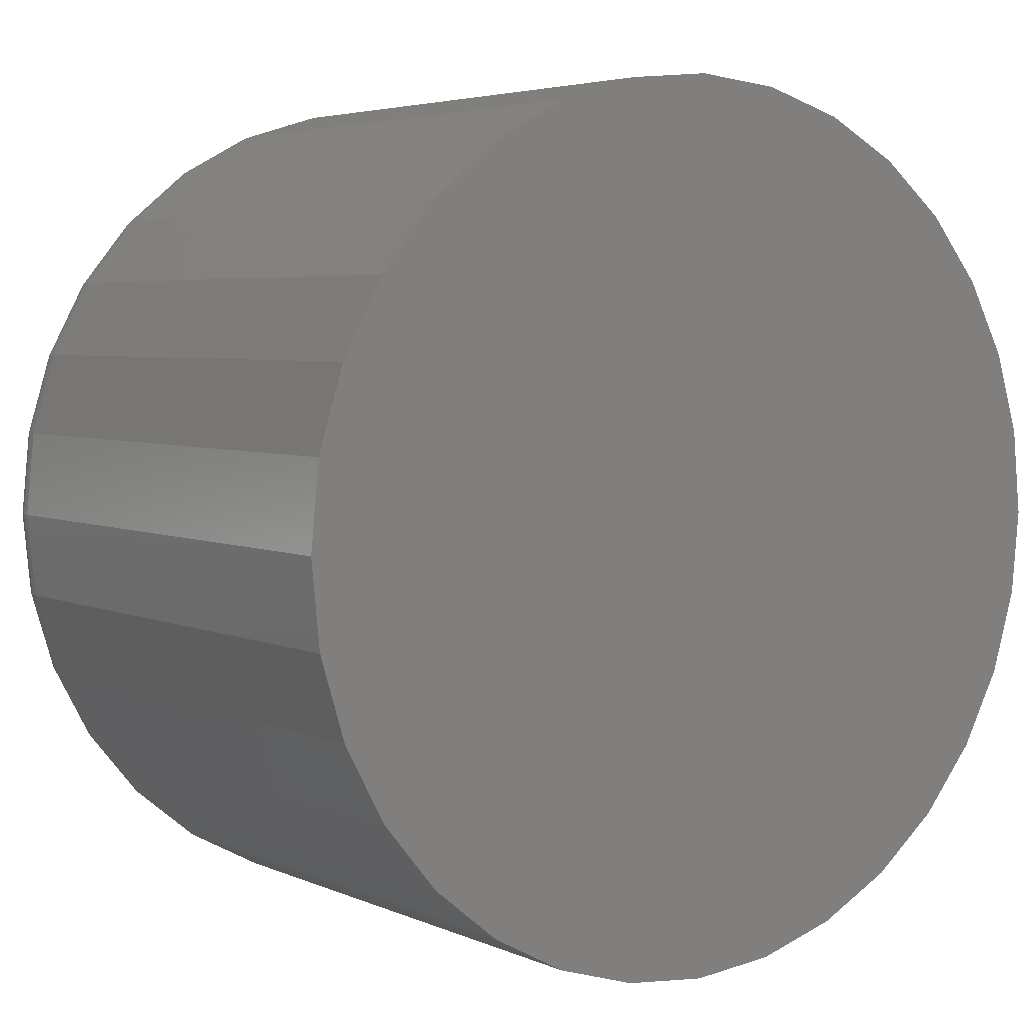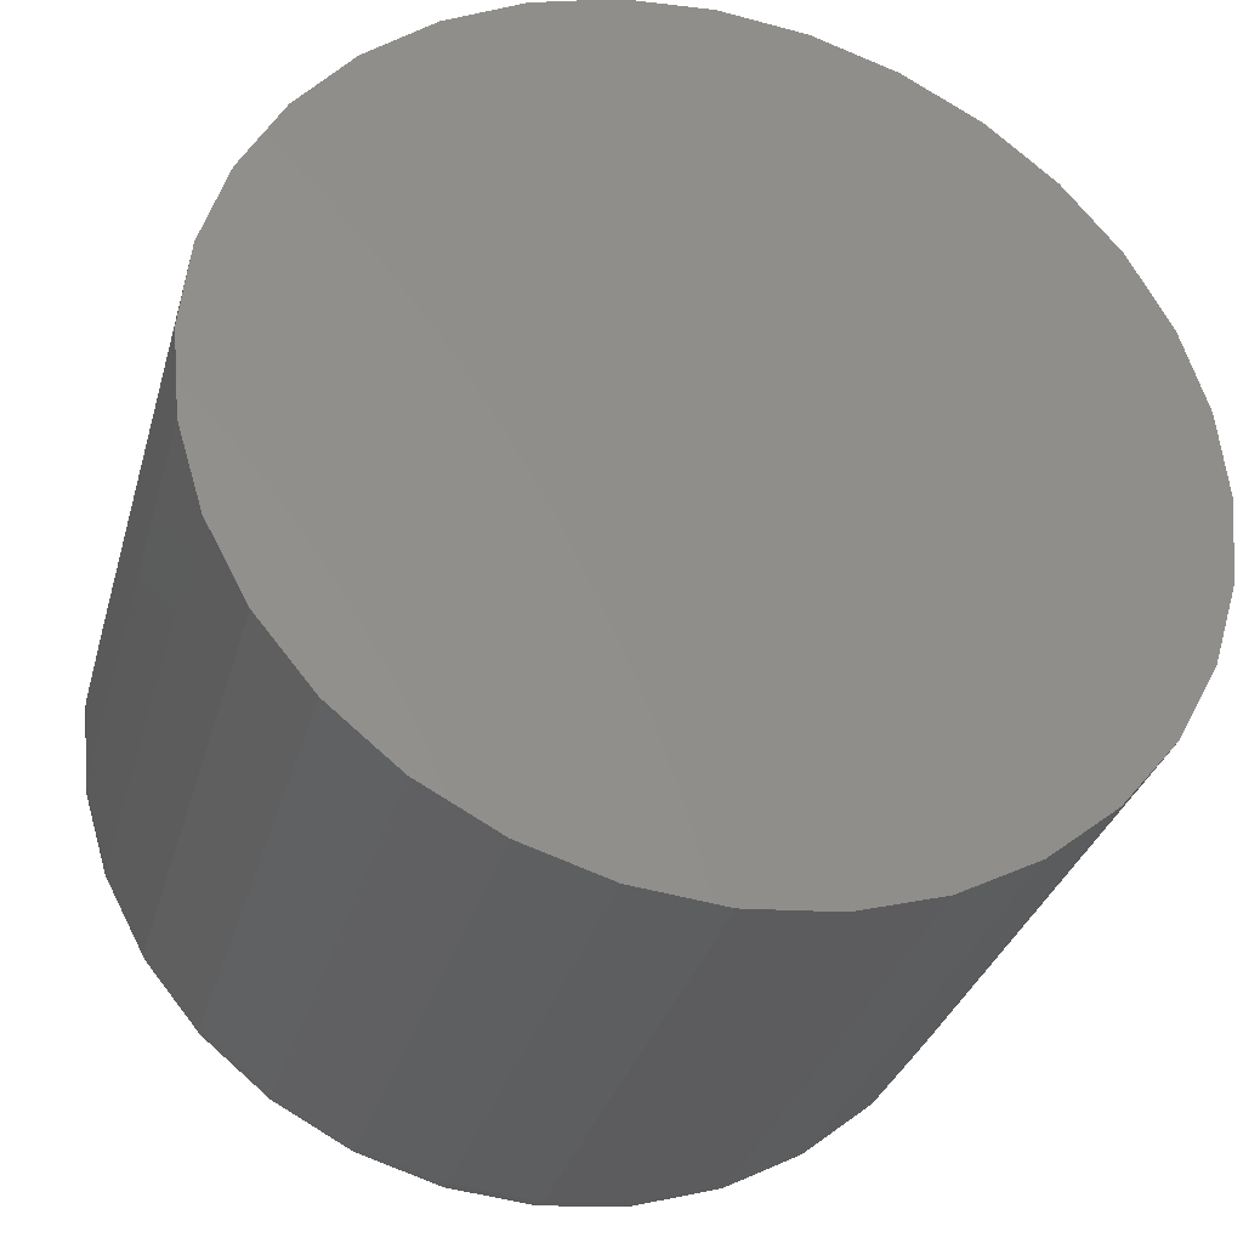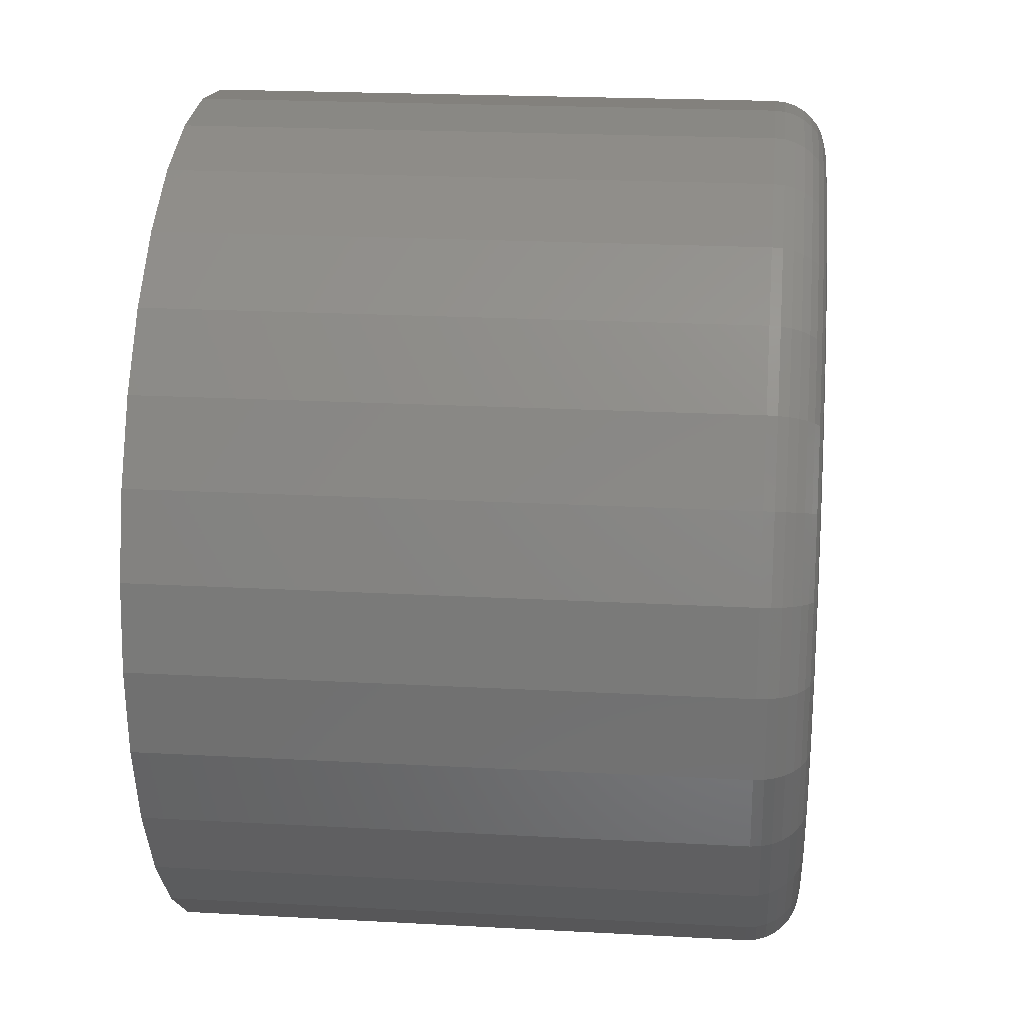
<metadata>
{"format":"stl","ext":"stl","renderer":"f3d","projection":"perspective","resolution":1024,"background":"white","views":[{"elev":4.3,"azim":-35.5,"up":"+Y"},{"elev":-32.5,"azim":-15.1,"up":"+Y"},{"elev":21.3,"azim":95.6,"up":"+Y"}]}
</metadata>
<code>
# stl→obj: 320 verts, 636 faces
v 0.007895 0.4664 0
v 0.09735 0.4576 0
v -0.08156 0.4576 0
v 0.007895 -0.4507 0
v -0.08156 -0.4418 0
v 0.09735 -0.4418 0
v -0.1676 -0.4158 0
v 0.1834 -0.4158 0
v -0.2469 -0.3734 0
v 0.2627 -0.3734 0
v -0.3164 -0.3164 0
v 0.3321 -0.3164 0
v -0.3734 -0.2469 0
v 0.3892 -0.2469 0
v -0.4158 -0.1676 0
v 0.4315 -0.1676 0
v -0.4418 -0.08156 0
v 0.4576 -0.08156 0
v -0.4507 0.007895 0
v 0.4664 0.007895 0
v -0.4418 0.09735 0
v 0.4576 0.09735 0
v -0.4158 0.1834 0
v 0.4315 0.1834 0
v -0.3734 0.2627 0
v 0.3892 0.2627 0
v -0.3164 0.3321 0
v 0.3321 0.3321 0
v -0.2469 0.3892 0
v 0.2627 0.3892 0
v -0.1676 0.4315 0
v 0.1834 0.4315 0
v 0.5289 0.007895 0.0625
v 0.5289 0.007895 0.75
v 0.5189 -0.09376 0.0625
v 0.5189 -0.09376 0.75
v 0.4893 -0.1915 0.0625
v 0.4893 -0.1915 0.75
v 0.4411 -0.2816 0.0625
v 0.4411 -0.2816 0.75
v 0.3763 -0.3605 0.0625
v 0.3763 -0.3605 0.75
v 0.2974 -0.4253 0.0625
v 0.2974 -0.4253 0.75
v 0.2073 -0.4735 0.0625
v 0.2073 -0.4735 0.75
v 0.1095 -0.5031 0.0625
v 0.1095 -0.5031 0.75
v 0.007895 -0.5132 0.0625
v 0.007895 -0.5132 0.75
v -0.09376 -0.5031 0.0625
v -0.09376 -0.5031 0.75
v -0.1915 -0.4735 0.0625
v -0.1915 -0.4735 0.75
v -0.2816 -0.4253 0.0625
v -0.2816 -0.4253 0.75
v -0.3605 -0.3605 0.0625
v -0.3605 -0.3605 0.75
v -0.4253 -0.2816 0.0625
v -0.4253 -0.2816 0.75
v -0.4735 -0.1915 0.0625
v -0.4735 -0.1915 0.75
v -0.5031 -0.09376 0.0625
v -0.5031 -0.09376 0.75
v -0.5132 0.007895 0.0625
v -0.5132 0.007895 0.75
v -0.5031 0.1095 0.0625
v -0.5031 0.1095 0.75
v -0.4735 0.2073 0.0625
v -0.4735 0.2073 0.75
v -0.4253 0.2974 0.0625
v -0.4253 0.2974 0.75
v -0.3605 0.3763 0.0625
v -0.3605 0.3763 0.75
v -0.2816 0.4411 0.0625
v -0.2816 0.4411 0.75
v -0.1915 0.4893 0.0625
v -0.1915 0.4893 0.75
v -0.09376 0.5189 0.0625
v -0.09376 0.5189 0.75
v 0.007895 0.5289 0.0625
v 0.007895 0.5289 0.75
v 0.1095 0.5189 0.0625
v 0.1095 0.5189 0.75
v 0.2073 0.4893 0.0625
v 0.2073 0.4893 0.75
v 0.2974 0.4411 0.0625
v 0.2974 0.4411 0.75
v 0.3763 0.3763 0.0625
v 0.3763 0.3763 0.75
v 0.4411 0.2974 0.0625
v 0.4411 0.2974 0.75
v 0.4893 0.2073 0.0625
v 0.4893 0.2073 0.75
v 0.5189 0.1095 0.0625
v 0.5189 0.1095 0.75
v -0.512 0.007895 0.05031
v -0.502 0.1093 0.05031
v -0.5084 0.007895 0.03858
v -0.4985 0.1086 0.03858
v -0.5026 0.007895 0.02778
v -0.4928 0.1075 0.02778
v -0.4949 0.007895 0.01831
v -0.4852 0.106 0.01831
v -0.4854 0.007895 0.01053
v -0.4759 0.1041 0.01053
v -0.4746 0.007895 0.004758
v -0.4653 0.102 0.004758
v -0.4629 0.007895 0.001201
v -0.4538 0.09973 0.001201
v 0.5178 0.1093 0.05031
v 0.5277 0.007895 0.05031
v 0.5143 0.1086 0.03858
v 0.5242 0.007895 0.03858
v 0.5086 0.1075 0.02778
v 0.5184 0.007895 0.02778
v 0.501 0.106 0.01831
v 0.5106 0.007895 0.01831
v 0.4917 0.1041 0.01053
v 0.5012 0.007895 0.01053
v 0.4811 0.102 0.004758
v 0.4904 0.007895 0.004758
v 0.4696 0.09973 0.001201
v 0.4786 0.007895 0.001201
v 0.4882 0.2068 0.05031
v 0.4849 0.2055 0.03858
v 0.4796 0.2033 0.02778
v 0.4724 0.2003 0.01831
v 0.4636 0.1967 0.01053
v 0.4536 0.1925 0.004758
v 0.4428 0.188 0.001201
v 0.4401 0.2967 0.05031
v 0.4372 0.2947 0.03858
v 0.4324 0.2915 0.02778
v 0.4259 0.2872 0.01831
v 0.418 0.2819 0.01053
v 0.4091 0.2759 0.004758
v 0.3993 0.2694 0.001201
v 0.3755 0.3755 0.05031
v 0.373 0.373 0.03858
v 0.3689 0.3689 0.02778
v 0.3634 0.3634 0.01831
v 0.3567 0.3567 0.01053
v 0.3491 0.3491 0.004758
v 0.3408 0.3408 0.001201
v 0.2967 0.4401 0.05031
v 0.2947 0.4372 0.03858
v 0.2915 0.4324 0.02778
v 0.2872 0.4259 0.01831
v 0.2819 0.418 0.01053
v 0.2759 0.4091 0.004758
v 0.2694 0.3993 0.001201
v 0.2068 0.4882 0.05031
v 0.2055 0.4849 0.03858
v 0.2033 0.4796 0.02778
v 0.2003 0.4724 0.01831
v 0.1967 0.4636 0.01053
v 0.1925 0.4536 0.004758
v 0.188 0.4428 0.001201
v 0.1093 0.5178 0.05031
v 0.1086 0.5143 0.03858
v 0.1075 0.5086 0.02778
v 0.106 0.501 0.01831
v 0.1041 0.4917 0.01053
v 0.102 0.4811 0.004758
v 0.09973 0.4696 0.001201
v 0.007895 0.5277 0.05031
v 0.007895 0.5242 0.03858
v 0.007895 0.5184 0.02778
v 0.007895 0.5106 0.01831
v 0.007895 0.5012 0.01053
v 0.007895 0.4904 0.004758
v 0.007895 0.4786 0.001201
v -0.09352 0.5178 0.05031
v -0.09283 0.5143 0.03858
v -0.0917 0.5086 0.02778
v -0.09019 0.501 0.01831
v -0.08834 0.4917 0.01053
v -0.08623 0.4811 0.004758
v -0.08394 0.4696 0.001201
v -0.191 0.4882 0.05031
v -0.1897 0.4849 0.03858
v -0.1875 0.4796 0.02778
v -0.1845 0.4724 0.01831
v -0.1809 0.4636 0.01053
v -0.1767 0.4536 0.004758
v -0.1723 0.4428 0.001201
v -0.2809 0.4401 0.05031
v -0.2789 0.4372 0.03858
v -0.2757 0.4324 0.02778
v -0.2714 0.4259 0.01831
v -0.2662 0.418 0.01053
v -0.2602 0.4091 0.004758
v -0.2536 0.3993 0.001201
v -0.3597 0.3755 0.05031
v -0.3572 0.373 0.03858
v -0.3531 0.3689 0.02778
v -0.3476 0.3634 0.01831
v -0.3409 0.3567 0.01053
v -0.3333 0.3491 0.004758
v -0.325 0.3408 0.001201
v -0.4243 0.2967 0.05031
v -0.4214 0.2947 0.03858
v -0.4166 0.2915 0.02778
v -0.4101 0.2872 0.01831
v -0.4022 0.2819 0.01053
v -0.3933 0.2759 0.004758
v -0.3835 0.2694 0.001201
v -0.4724 0.2068 0.05031
v -0.4691 0.2055 0.03858
v -0.4638 0.2033 0.02778
v -0.4566 0.2003 0.01831
v -0.4478 0.1967 0.01053
v -0.4378 0.1925 0.004758
v -0.427 0.188 0.001201
v 0.5178 -0.09352 0.05031
v 0.5143 -0.09283 0.03858
v 0.5086 -0.0917 0.02778
v 0.501 -0.09019 0.01831
v 0.4917 -0.08834 0.01053
v 0.4811 -0.08623 0.004758
v 0.4696 -0.08394 0.001201
v -0.502 -0.09352 0.05031
v -0.4985 -0.09283 0.03858
v -0.4928 -0.0917 0.02778
v -0.4852 -0.09019 0.01831
v -0.4759 -0.08834 0.01053
v -0.4653 -0.08623 0.004758
v -0.4538 -0.08394 0.001201
v -0.4724 -0.191 0.05031
v -0.4691 -0.1897 0.03858
v -0.4638 -0.1875 0.02778
v -0.4566 -0.1845 0.01831
v -0.4478 -0.1809 0.01053
v -0.4378 -0.1767 0.004758
v -0.427 -0.1723 0.001201
v -0.4243 -0.2809 0.05031
v -0.4214 -0.2789 0.03858
v -0.4166 -0.2757 0.02778
v -0.4101 -0.2714 0.01831
v -0.4022 -0.2662 0.01053
v -0.3933 -0.2602 0.004758
v -0.3835 -0.2536 0.001201
v -0.3597 -0.3597 0.05031
v -0.3572 -0.3572 0.03858
v -0.3531 -0.3531 0.02778
v -0.3476 -0.3476 0.01831
v -0.3409 -0.3409 0.01053
v -0.3333 -0.3333 0.004758
v -0.325 -0.325 0.001201
v -0.2809 -0.4243 0.05031
v -0.2789 -0.4214 0.03858
v -0.2757 -0.4166 0.02778
v -0.2714 -0.4101 0.01831
v -0.2662 -0.4022 0.01053
v -0.2602 -0.3933 0.004758
v -0.2536 -0.3835 0.001201
v -0.191 -0.4724 0.05031
v -0.1897 -0.4691 0.03858
v -0.1875 -0.4638 0.02778
v -0.1845 -0.4566 0.01831
v -0.1809 -0.4478 0.01053
v -0.1767 -0.4378 0.004758
v -0.1723 -0.427 0.001201
v -0.09352 -0.502 0.05031
v -0.09283 -0.4985 0.03858
v -0.0917 -0.4928 0.02778
v -0.09019 -0.4852 0.01831
v -0.08834 -0.4759 0.01053
v -0.08623 -0.4653 0.004758
v -0.08394 -0.4538 0.001201
v 0.007895 -0.512 0.05031
v 0.007895 -0.5084 0.03858
v 0.007895 -0.5026 0.02778
v 0.007895 -0.4949 0.01831
v 0.007895 -0.4854 0.01053
v 0.007895 -0.4746 0.004758
v 0.007895 -0.4629 0.001201
v 0.1093 -0.502 0.05031
v 0.1086 -0.4985 0.03858
v 0.1075 -0.4928 0.02778
v 0.106 -0.4852 0.01831
v 0.1041 -0.4759 0.01053
v 0.102 -0.4653 0.004758
v 0.09973 -0.4538 0.001201
v 0.2068 -0.4724 0.05031
v 0.2055 -0.4691 0.03858
v 0.2033 -0.4638 0.02778
v 0.2003 -0.4566 0.01831
v 0.1967 -0.4478 0.01053
v 0.1925 -0.4378 0.004758
v 0.188 -0.427 0.001201
v 0.2967 -0.4243 0.05031
v 0.2947 -0.4214 0.03858
v 0.2915 -0.4166 0.02778
v 0.2872 -0.4101 0.01831
v 0.2819 -0.4022 0.01053
v 0.2759 -0.3933 0.004758
v 0.2694 -0.3835 0.001201
v 0.3755 -0.3597 0.05031
v 0.373 -0.3572 0.03858
v 0.3689 -0.3531 0.02778
v 0.3634 -0.3476 0.01831
v 0.3567 -0.3409 0.01053
v 0.3491 -0.3333 0.004758
v 0.3408 -0.325 0.001201
v 0.4401 -0.2809 0.05031
v 0.4372 -0.2789 0.03858
v 0.4324 -0.2757 0.02778
v 0.4259 -0.2714 0.01831
v 0.418 -0.2662 0.01053
v 0.4091 -0.2602 0.004758
v 0.3993 -0.2536 0.001201
v 0.4882 -0.191 0.05031
v 0.4849 -0.1897 0.03858
v 0.4796 -0.1875 0.02778
v 0.4724 -0.1845 0.01831
v 0.4636 -0.1809 0.01053
v 0.4536 -0.1767 0.004758
v 0.4428 -0.1723 0.001201
f 1 2 3
f 4 5 6
f 6 5 7
f 6 7 8
f 8 7 9
f 8 9 10
f 10 9 11
f 10 11 12
f 12 11 13
f 12 13 14
f 14 13 15
f 14 15 16
f 16 15 17
f 16 17 18
f 18 17 19
f 18 19 20
f 20 19 21
f 20 21 22
f 22 21 23
f 22 23 24
f 24 23 25
f 24 25 26
f 26 25 27
f 26 27 28
f 28 27 29
f 28 29 30
f 30 29 31
f 30 31 32
f 32 31 3
f 32 3 2
f 33 34 35
f 35 34 36
f 35 36 37
f 37 36 38
f 37 38 39
f 39 38 40
f 39 40 41
f 41 40 42
f 41 42 43
f 43 42 44
f 43 44 45
f 45 44 46
f 45 46 47
f 47 46 48
f 47 48 49
f 49 48 50
f 49 50 51
f 51 50 52
f 51 52 53
f 53 52 54
f 53 54 55
f 55 54 56
f 55 56 57
f 57 56 58
f 57 58 59
f 59 58 60
f 59 60 61
f 61 60 62
f 61 62 63
f 63 62 64
f 63 64 65
f 65 64 66
f 65 66 67
f 67 66 68
f 67 68 69
f 69 68 70
f 69 70 71
f 71 70 72
f 71 72 73
f 73 72 74
f 73 74 75
f 75 74 76
f 75 76 77
f 77 76 78
f 77 78 79
f 79 78 80
f 79 80 81
f 81 80 82
f 81 82 83
f 83 82 84
f 83 84 85
f 85 84 86
f 85 86 87
f 87 86 88
f 87 88 89
f 89 88 90
f 89 90 91
f 91 90 92
f 91 92 93
f 93 92 94
f 93 94 95
f 95 94 96
f 95 96 33
f 33 96 34
f 65 67 97
f 97 67 98
f 97 98 99
f 99 98 100
f 99 100 101
f 101 100 102
f 101 102 103
f 103 102 104
f 103 104 105
f 105 104 106
f 105 106 107
f 107 106 108
f 107 108 109
f 109 108 110
f 109 110 19
f 19 110 21
f 95 33 111
f 111 33 112
f 111 112 113
f 113 112 114
f 113 114 115
f 115 114 116
f 115 116 117
f 117 116 118
f 117 118 119
f 119 118 120
f 119 120 121
f 121 120 122
f 121 122 123
f 123 122 124
f 123 124 22
f 22 124 20
f 93 95 125
f 125 95 111
f 125 111 126
f 126 111 113
f 126 113 127
f 127 113 115
f 127 115 128
f 128 115 117
f 128 117 129
f 129 117 119
f 129 119 130
f 130 119 121
f 130 121 131
f 131 121 123
f 131 123 24
f 24 123 22
f 91 93 132
f 132 93 125
f 132 125 133
f 133 125 126
f 133 126 134
f 134 126 127
f 134 127 135
f 135 127 128
f 135 128 136
f 136 128 129
f 136 129 137
f 137 129 130
f 137 130 138
f 138 130 131
f 138 131 26
f 26 131 24
f 89 91 139
f 139 91 132
f 139 132 140
f 140 132 133
f 140 133 141
f 141 133 134
f 141 134 142
f 142 134 135
f 142 135 143
f 143 135 136
f 143 136 144
f 144 136 137
f 144 137 145
f 145 137 138
f 145 138 28
f 28 138 26
f 87 89 146
f 146 89 139
f 146 139 147
f 147 139 140
f 147 140 148
f 148 140 141
f 148 141 149
f 149 141 142
f 149 142 150
f 150 142 143
f 150 143 151
f 151 143 144
f 151 144 152
f 152 144 145
f 152 145 30
f 30 145 28
f 85 87 153
f 153 87 146
f 153 146 154
f 154 146 147
f 154 147 155
f 155 147 148
f 155 148 156
f 156 148 149
f 156 149 157
f 157 149 150
f 157 150 158
f 158 150 151
f 158 151 159
f 159 151 152
f 159 152 32
f 32 152 30
f 83 85 160
f 160 85 153
f 160 153 161
f 161 153 154
f 161 154 162
f 162 154 155
f 162 155 163
f 163 155 156
f 163 156 164
f 164 156 157
f 164 157 165
f 165 157 158
f 165 158 166
f 166 158 159
f 166 159 2
f 2 159 32
f 81 83 167
f 167 83 160
f 167 160 168
f 168 160 161
f 168 161 169
f 169 161 162
f 169 162 170
f 170 162 163
f 170 163 171
f 171 163 164
f 171 164 172
f 172 164 165
f 172 165 173
f 173 165 166
f 173 166 1
f 1 166 2
f 79 81 174
f 174 81 167
f 174 167 175
f 175 167 168
f 175 168 176
f 176 168 169
f 176 169 177
f 177 169 170
f 177 170 178
f 178 170 171
f 178 171 179
f 179 171 172
f 179 172 180
f 180 172 173
f 180 173 3
f 3 173 1
f 77 79 181
f 181 79 174
f 181 174 182
f 182 174 175
f 182 175 183
f 183 175 176
f 183 176 184
f 184 176 177
f 184 177 185
f 185 177 178
f 185 178 186
f 186 178 179
f 186 179 187
f 187 179 180
f 187 180 31
f 31 180 3
f 75 77 188
f 188 77 181
f 188 181 189
f 189 181 182
f 189 182 190
f 190 182 183
f 190 183 191
f 191 183 184
f 191 184 192
f 192 184 185
f 192 185 193
f 193 185 186
f 193 186 194
f 194 186 187
f 194 187 29
f 29 187 31
f 73 75 195
f 195 75 188
f 195 188 196
f 196 188 189
f 196 189 197
f 197 189 190
f 197 190 198
f 198 190 191
f 198 191 199
f 199 191 192
f 199 192 200
f 200 192 193
f 200 193 201
f 201 193 194
f 201 194 27
f 27 194 29
f 71 73 202
f 202 73 195
f 202 195 203
f 203 195 196
f 203 196 204
f 204 196 197
f 204 197 205
f 205 197 198
f 205 198 206
f 206 198 199
f 206 199 207
f 207 199 200
f 207 200 208
f 208 200 201
f 208 201 25
f 25 201 27
f 69 71 209
f 209 71 202
f 209 202 210
f 210 202 203
f 210 203 211
f 211 203 204
f 211 204 212
f 212 204 205
f 212 205 213
f 213 205 206
f 213 206 214
f 214 206 207
f 214 207 215
f 215 207 208
f 215 208 23
f 23 208 25
f 67 69 98
f 98 69 209
f 98 209 100
f 100 209 210
f 100 210 102
f 102 210 211
f 102 211 104
f 104 211 212
f 104 212 106
f 106 212 213
f 106 213 108
f 108 213 214
f 108 214 110
f 110 214 215
f 110 215 21
f 21 215 23
f 33 35 112
f 112 35 216
f 112 216 114
f 114 216 217
f 114 217 116
f 116 217 218
f 116 218 118
f 118 218 219
f 118 219 120
f 120 219 220
f 120 220 122
f 122 220 221
f 122 221 124
f 124 221 222
f 124 222 20
f 20 222 18
f 63 65 223
f 223 65 97
f 223 97 224
f 224 97 99
f 224 99 225
f 225 99 101
f 225 101 226
f 226 101 103
f 226 103 227
f 227 103 105
f 227 105 228
f 228 105 107
f 228 107 229
f 229 107 109
f 229 109 17
f 17 109 19
f 61 63 230
f 230 63 223
f 230 223 231
f 231 223 224
f 231 224 232
f 232 224 225
f 232 225 233
f 233 225 226
f 233 226 234
f 234 226 227
f 234 227 235
f 235 227 228
f 235 228 236
f 236 228 229
f 236 229 15
f 15 229 17
f 59 61 237
f 237 61 230
f 237 230 238
f 238 230 231
f 238 231 239
f 239 231 232
f 239 232 240
f 240 232 233
f 240 233 241
f 241 233 234
f 241 234 242
f 242 234 235
f 242 235 243
f 243 235 236
f 243 236 13
f 13 236 15
f 57 59 244
f 244 59 237
f 244 237 245
f 245 237 238
f 245 238 246
f 246 238 239
f 246 239 247
f 247 239 240
f 247 240 248
f 248 240 241
f 248 241 249
f 249 241 242
f 249 242 250
f 250 242 243
f 250 243 11
f 11 243 13
f 55 57 251
f 251 57 244
f 251 244 252
f 252 244 245
f 252 245 253
f 253 245 246
f 253 246 254
f 254 246 247
f 254 247 255
f 255 247 248
f 255 248 256
f 256 248 249
f 256 249 257
f 257 249 250
f 257 250 9
f 9 250 11
f 53 55 258
f 258 55 251
f 258 251 259
f 259 251 252
f 259 252 260
f 260 252 253
f 260 253 261
f 261 253 254
f 261 254 262
f 262 254 255
f 262 255 263
f 263 255 256
f 263 256 264
f 264 256 257
f 264 257 7
f 7 257 9
f 51 53 265
f 265 53 258
f 265 258 266
f 266 258 259
f 266 259 267
f 267 259 260
f 267 260 268
f 268 260 261
f 268 261 269
f 269 261 262
f 269 262 270
f 270 262 263
f 270 263 271
f 271 263 264
f 271 264 5
f 5 264 7
f 49 51 272
f 272 51 265
f 272 265 273
f 273 265 266
f 273 266 274
f 274 266 267
f 274 267 275
f 275 267 268
f 275 268 276
f 276 268 269
f 276 269 277
f 277 269 270
f 277 270 278
f 278 270 271
f 278 271 4
f 4 271 5
f 47 49 279
f 279 49 272
f 279 272 280
f 280 272 273
f 280 273 281
f 281 273 274
f 281 274 282
f 282 274 275
f 282 275 283
f 283 275 276
f 283 276 284
f 284 276 277
f 284 277 285
f 285 277 278
f 285 278 6
f 6 278 4
f 45 47 286
f 286 47 279
f 286 279 287
f 287 279 280
f 287 280 288
f 288 280 281
f 288 281 289
f 289 281 282
f 289 282 290
f 290 282 283
f 290 283 291
f 291 283 284
f 291 284 292
f 292 284 285
f 292 285 8
f 8 285 6
f 43 45 293
f 293 45 286
f 293 286 294
f 294 286 287
f 294 287 295
f 295 287 288
f 295 288 296
f 296 288 289
f 296 289 297
f 297 289 290
f 297 290 298
f 298 290 291
f 298 291 299
f 299 291 292
f 299 292 10
f 10 292 8
f 41 43 300
f 300 43 293
f 300 293 301
f 301 293 294
f 301 294 302
f 302 294 295
f 302 295 303
f 303 295 296
f 303 296 304
f 304 296 297
f 304 297 305
f 305 297 298
f 305 298 306
f 306 298 299
f 306 299 12
f 12 299 10
f 39 41 307
f 307 41 300
f 307 300 308
f 308 300 301
f 308 301 309
f 309 301 302
f 309 302 310
f 310 302 303
f 310 303 311
f 311 303 304
f 311 304 312
f 312 304 305
f 312 305 313
f 313 305 306
f 313 306 14
f 14 306 12
f 37 39 314
f 314 39 307
f 314 307 315
f 315 307 308
f 315 308 316
f 316 308 309
f 316 309 317
f 317 309 310
f 317 310 318
f 318 310 311
f 318 311 319
f 319 311 312
f 319 312 320
f 320 312 313
f 320 313 16
f 16 313 14
f 35 37 216
f 216 37 314
f 216 314 217
f 217 314 315
f 217 315 218
f 218 315 316
f 218 316 219
f 219 316 317
f 219 317 220
f 220 317 318
f 220 318 221
f 221 318 319
f 221 319 222
f 222 319 320
f 222 320 18
f 18 320 16
f 80 84 82
f 84 80 86
f 86 80 78
f 86 78 88
f 88 78 76
f 88 76 90
f 90 76 74
f 90 74 92
f 92 74 72
f 92 72 94
f 94 72 70
f 94 70 96
f 96 70 68
f 96 68 34
f 34 68 66
f 34 66 36
f 36 66 64
f 36 64 38
f 38 64 62
f 38 62 40
f 40 62 60
f 40 60 42
f 42 60 58
f 42 58 44
f 44 58 56
f 44 56 46
f 46 56 54
f 46 54 48
f 48 54 52
f 48 52 50

</code>
